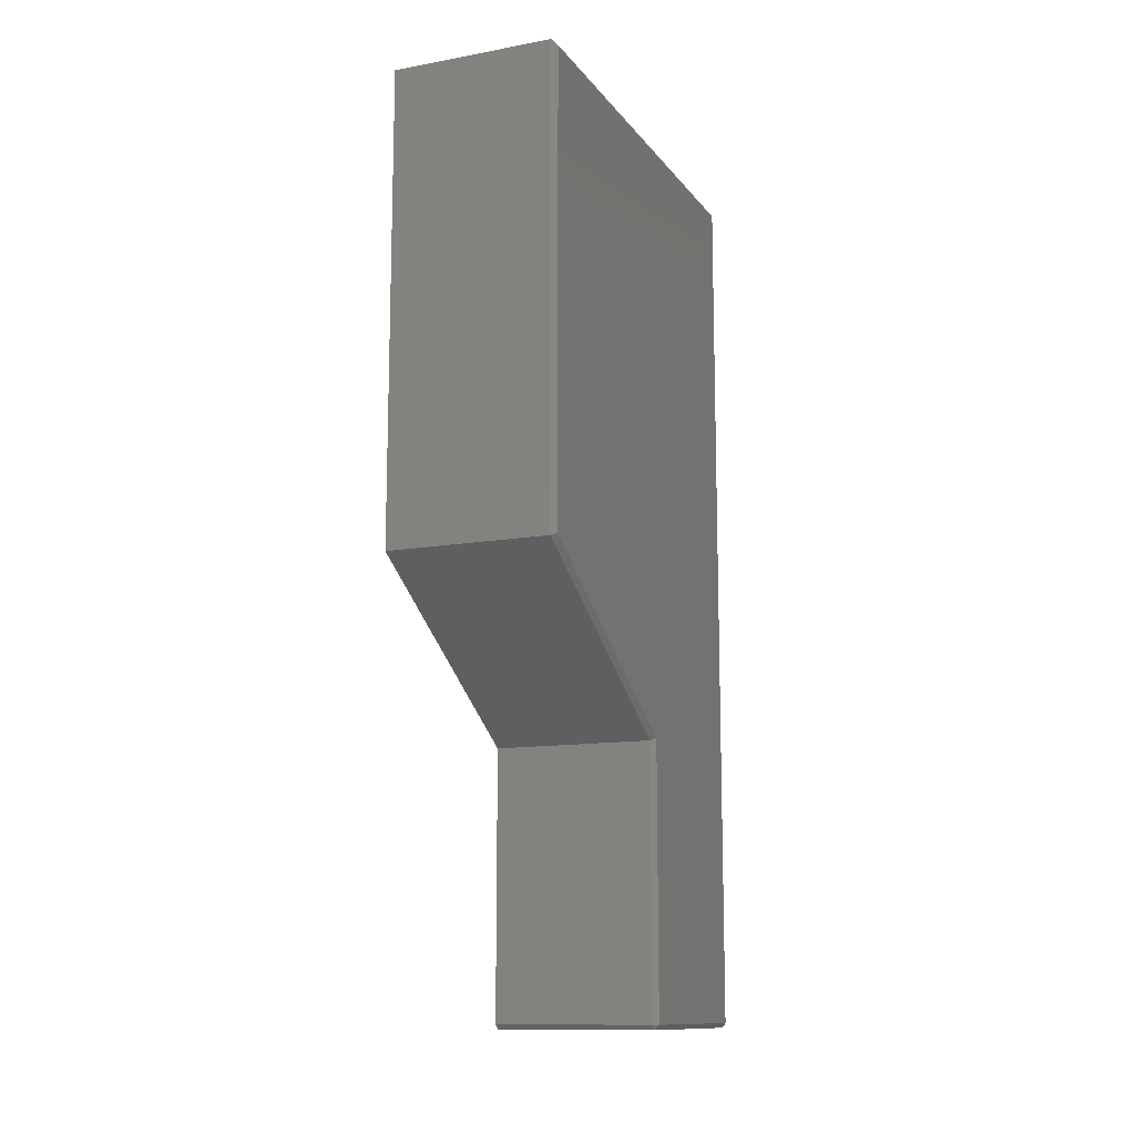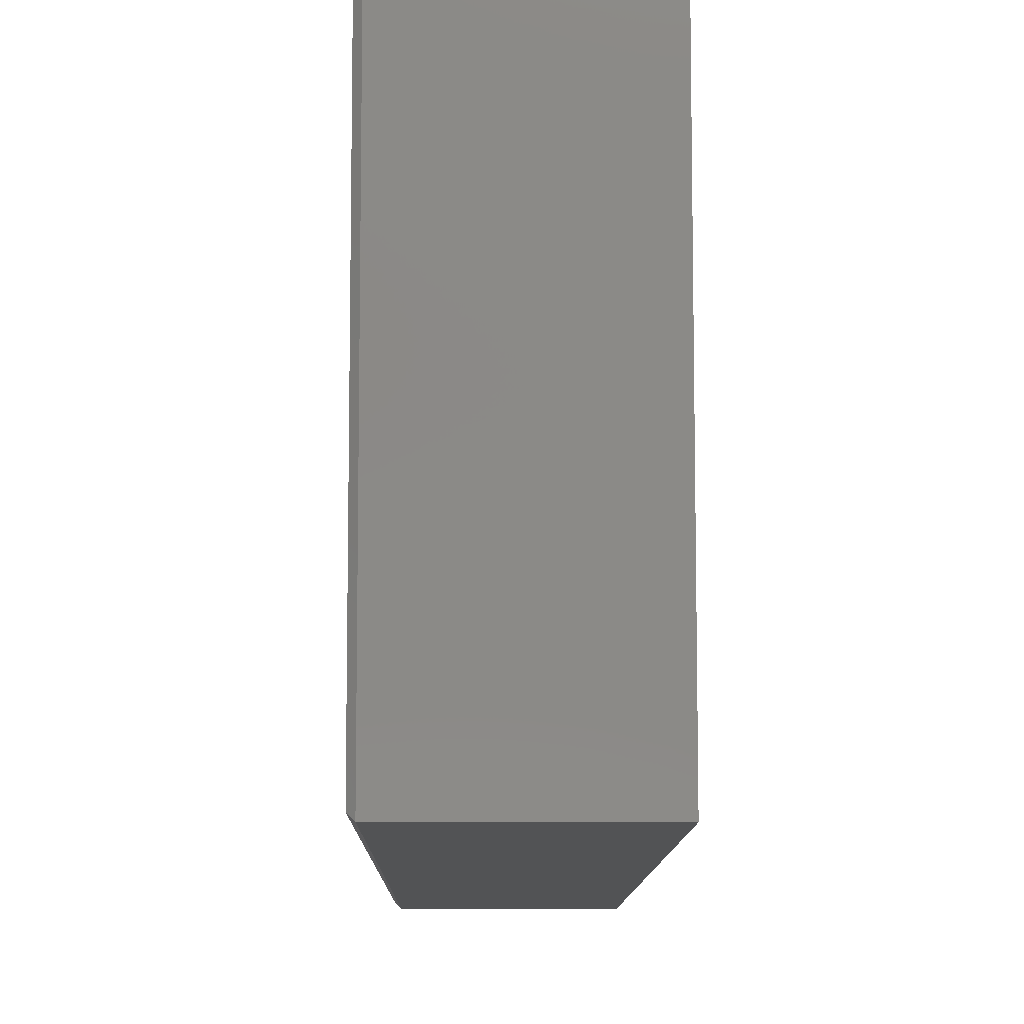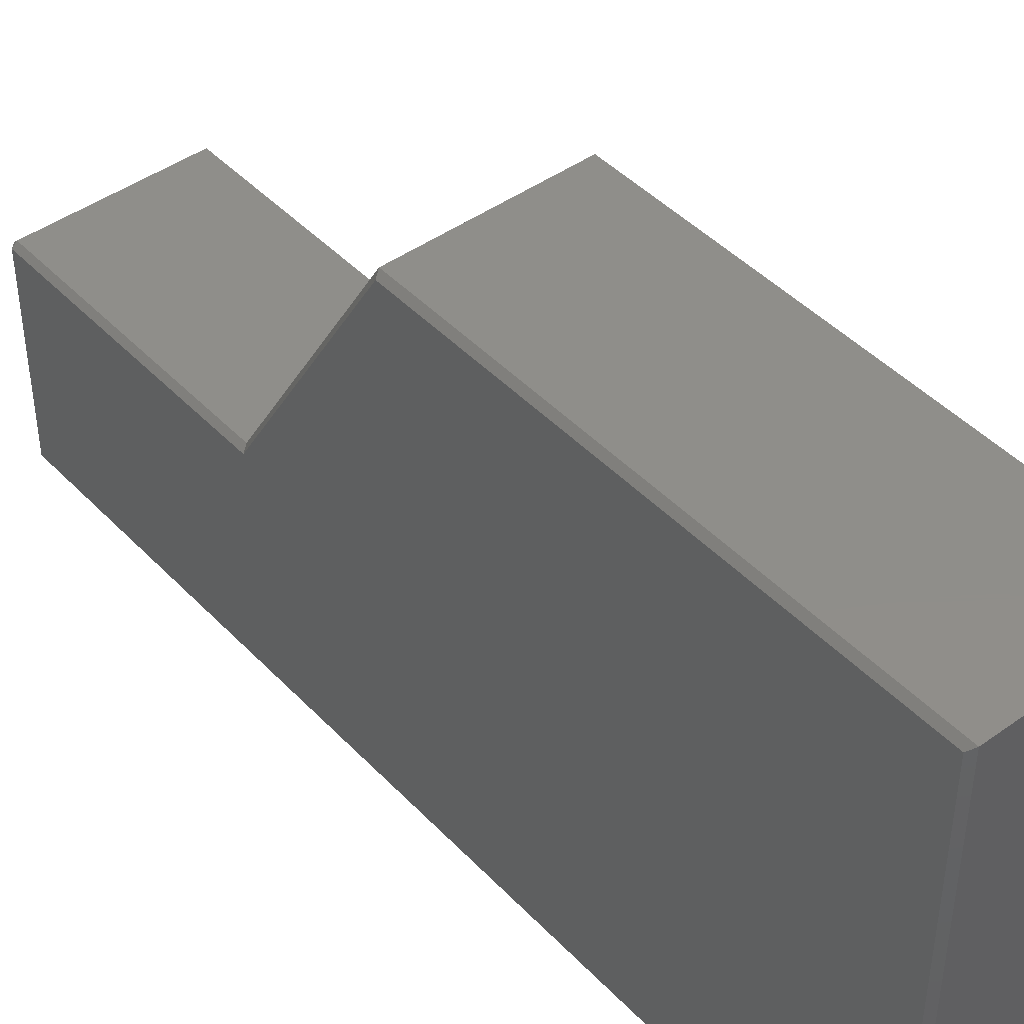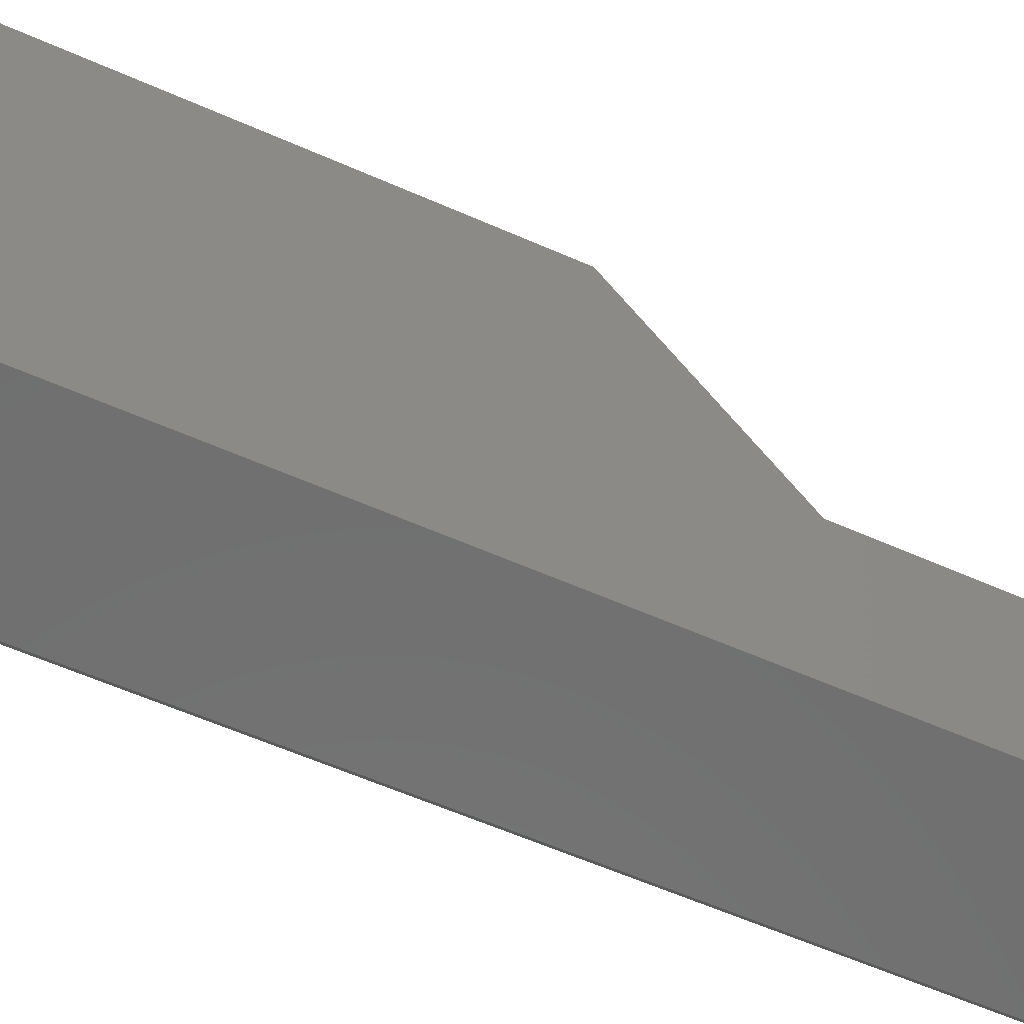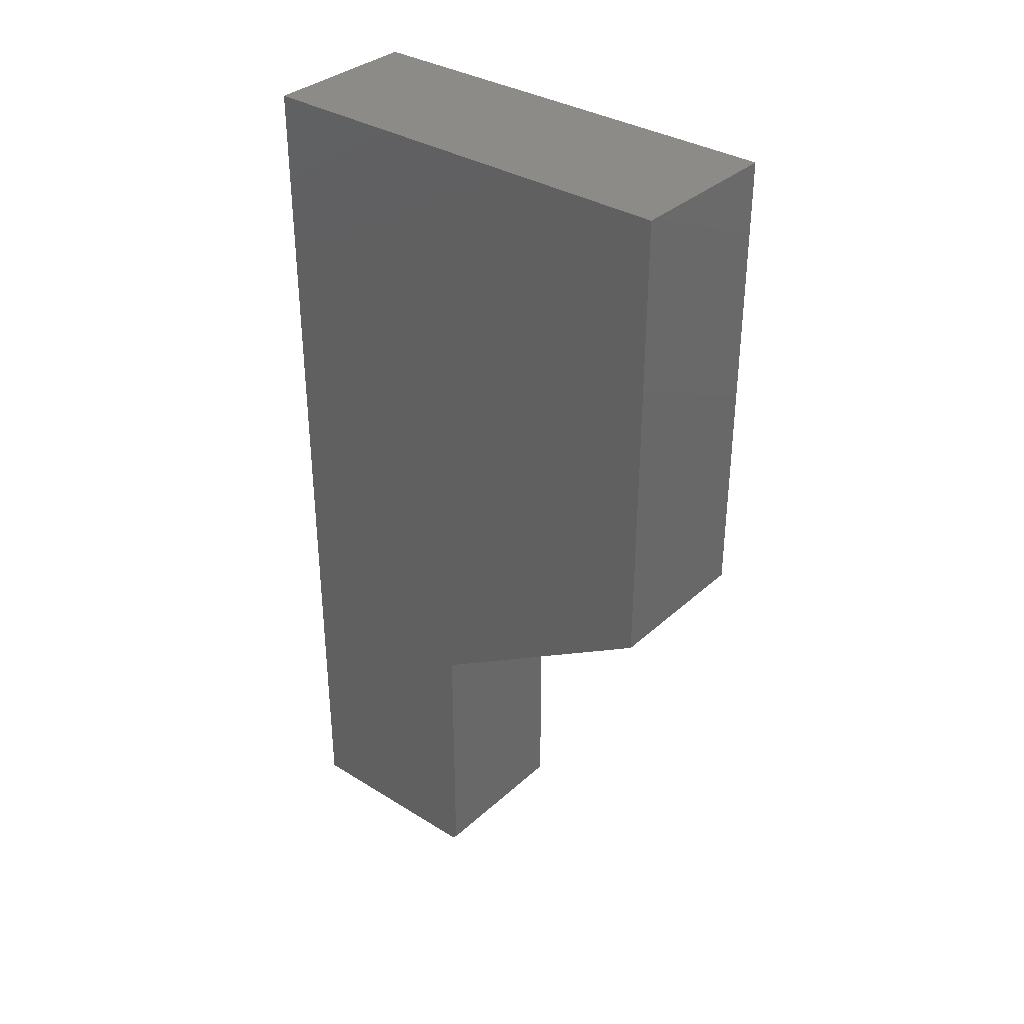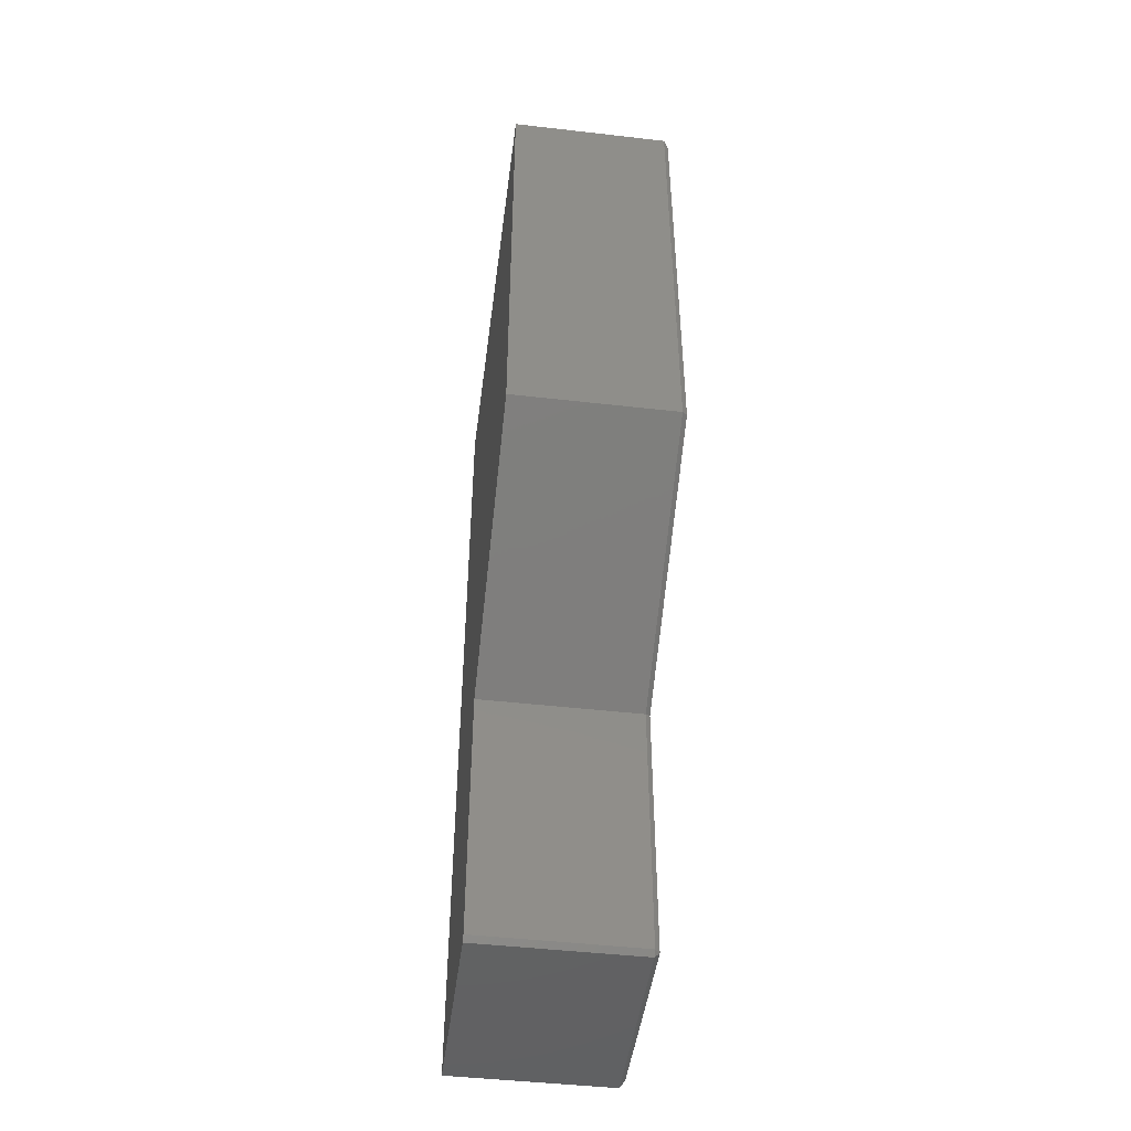
<metadata>
{"format":"stl","ext":"stl","renderer":"f3d","projection":"perspective","resolution":1024,"background":"white","views":[{"elev":-12.4,"azim":22.8,"up":"+Y"},{"elev":-9.8,"azim":179.4,"up":"+Z"},{"elev":44.4,"azim":140.1,"up":"+Z"},{"elev":-61.6,"azim":-114.0,"up":"+Z"},{"elev":34.4,"azim":-50.2,"up":"+Y"},{"elev":-46.9,"azim":-7.4,"up":"+Y"}]}
</metadata>
<code>
# stl→obj: 23 verts, 42 faces
v 0.2578 -0.6641 0.3293
v 0.2578 -0.6719 0.3215
v 0.2656 -0.6641 0.3215
v 0.2578 -0.6719 3.399e-33
v 0.2656 -0.6641 0.007812
v 0 -0.6719 0.3215
v 0 -0.6719 0
v 0.2578 -0.2378 0.3293
v 0 -0.2378 0.3293
v 0 -0.6641 0.3293
v 0 0.6153 -7.882e-17
v 0 0.75 -8.706e-17
v 0 0.001645 0.7184
v 0 0.75 0.7184
v 0.2656 -0.2335 0.3215
v 0.2656 0.7422 0.7106
v 0.2656 0.00601 0.7106
v 0.2656 0.7422 0.007812
v 0.2656 0.6153 0.007812
v 0.2578 0.001645 0.7184
v 0.2578 0.75 0.7184
v 0.2578 0.75 -8.706e-17
v 0.2578 0.6153 -7.882e-17
f 1 2 3
f 3 2 4
f 3 4 5
f 2 6 4
f 4 6 7
f 8 9 1
f 1 9 10
f 11 7 6
f 12 11 6
f 12 6 10
f 12 10 9
f 12 9 13
f 12 13 14
f 8 1 15
f 15 1 3
f 10 6 1
f 1 6 2
f 16 17 18
f 18 17 15
f 18 15 19
f 19 15 3
f 19 3 5
f 20 13 8
f 8 13 9
f 21 14 20
f 20 14 13
f 22 12 21
f 21 12 14
f 23 11 22
f 22 11 12
f 4 7 23
f 23 7 11
f 20 8 17
f 17 8 15
f 21 20 16
f 16 20 17
f 22 21 18
f 18 21 16
f 4 23 5
f 5 23 19
f 23 22 19
f 19 22 18

</code>
